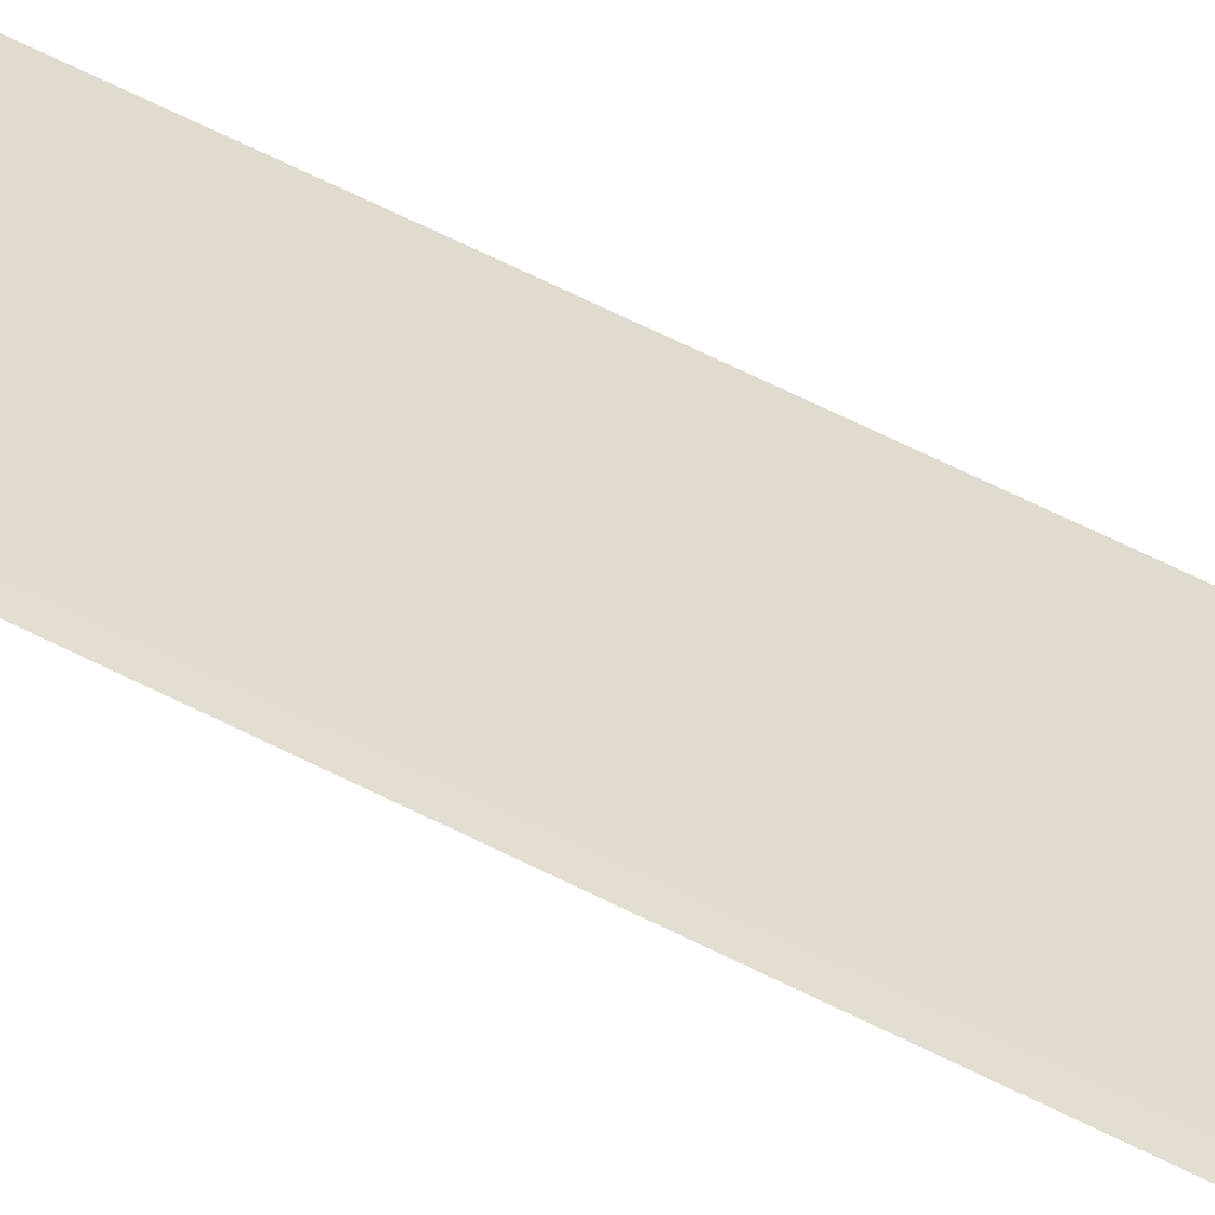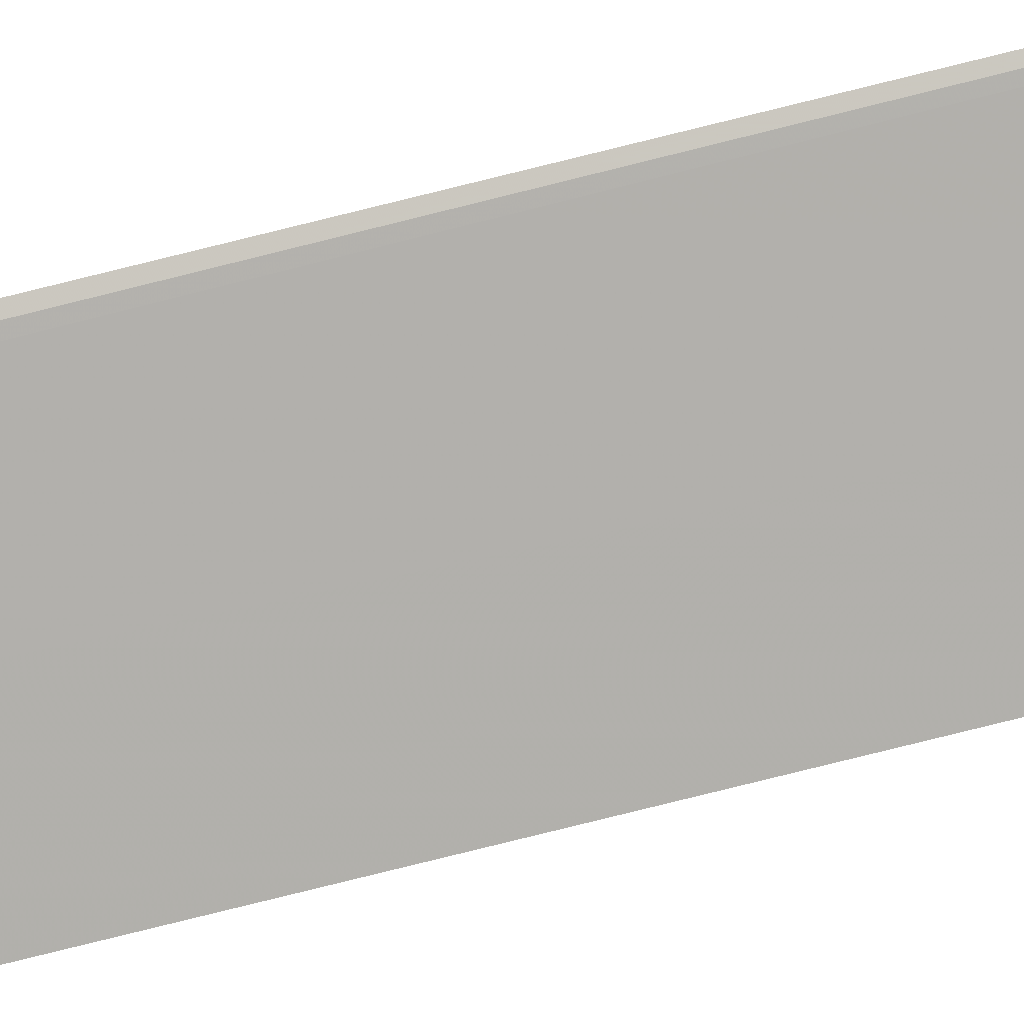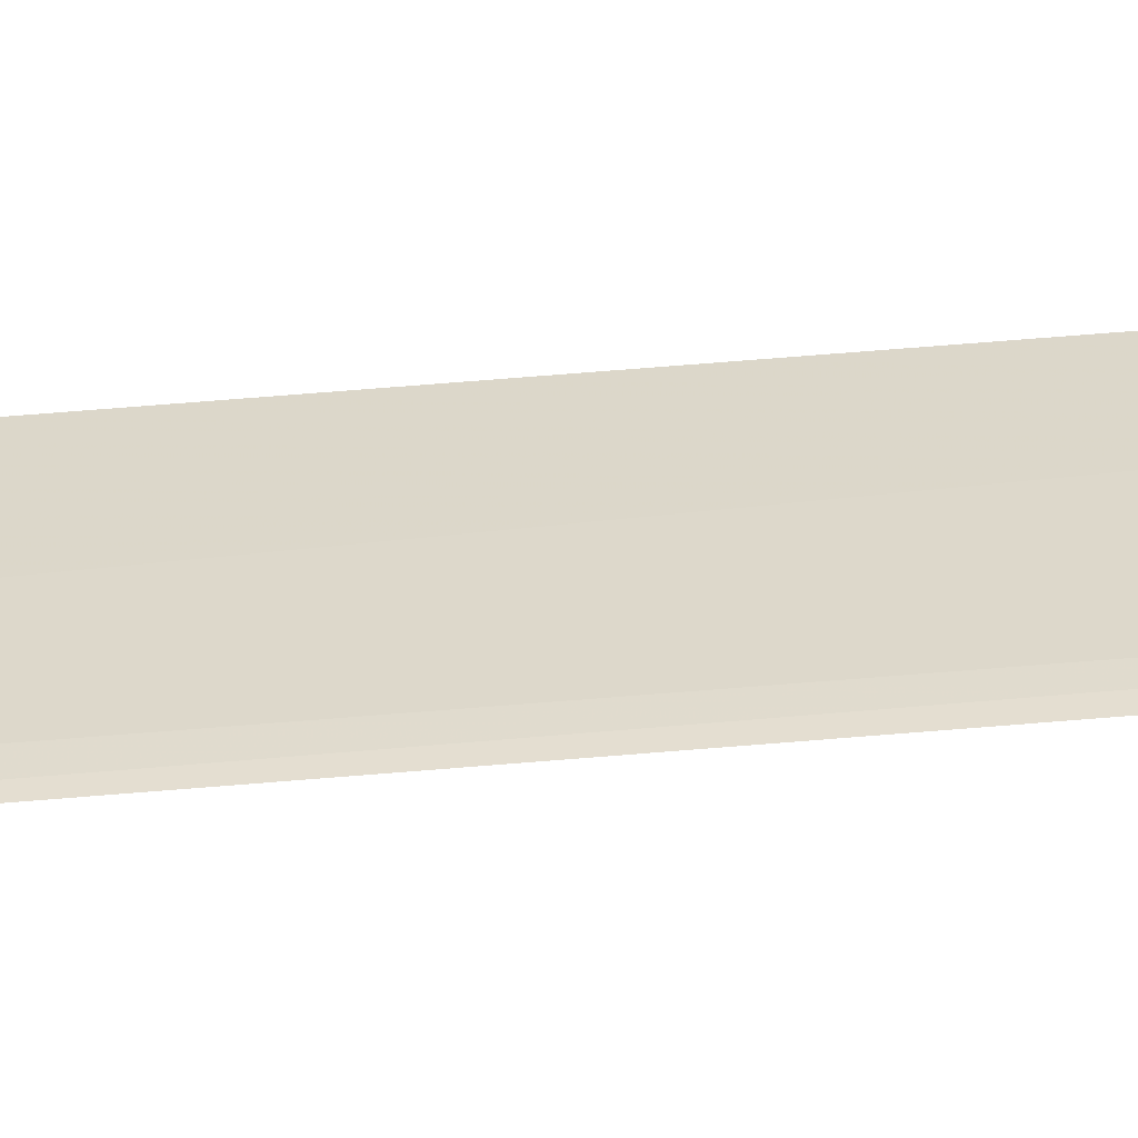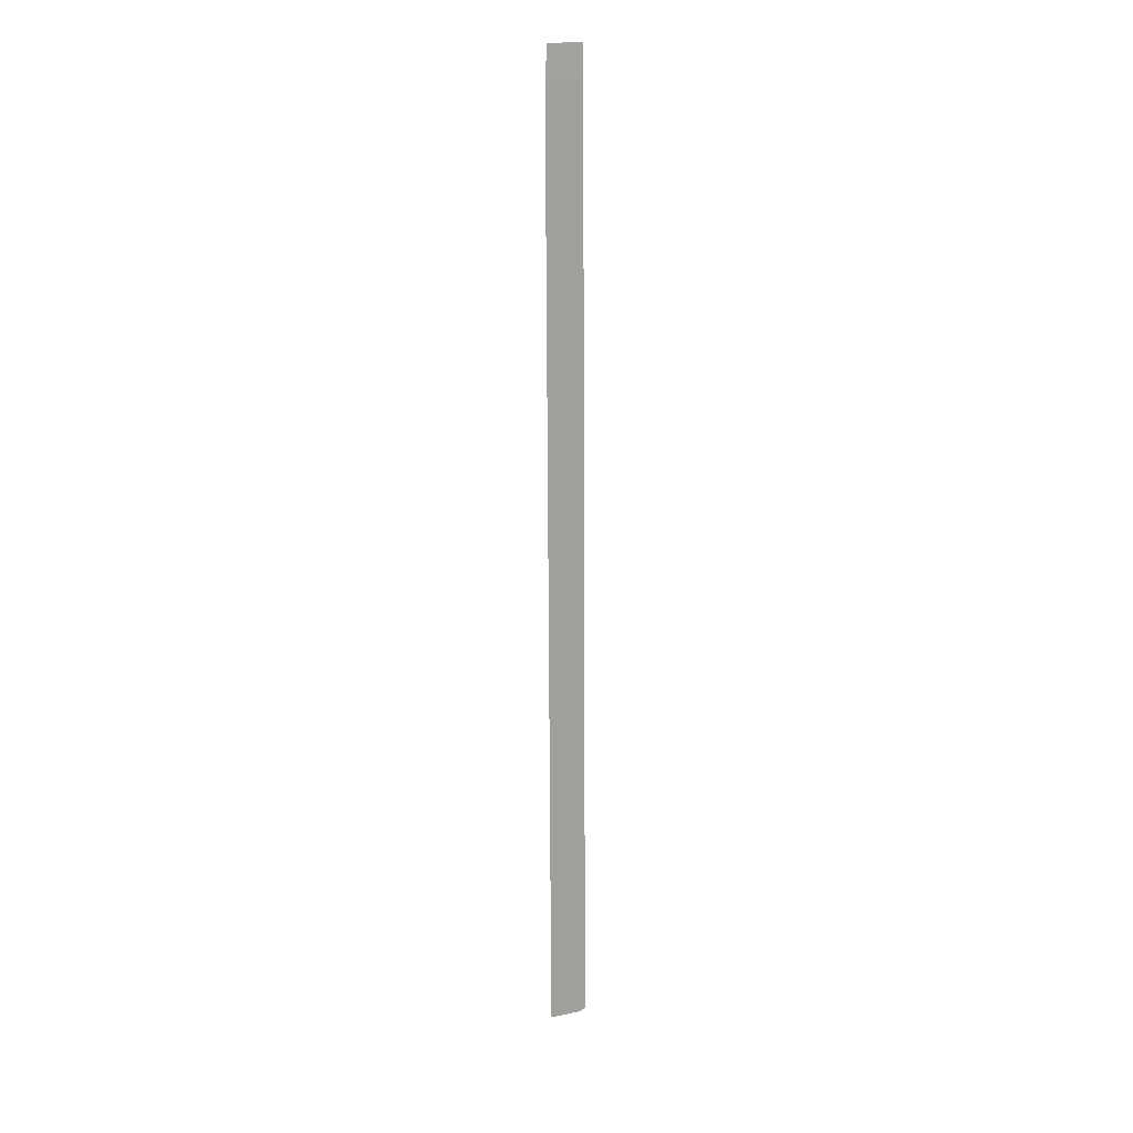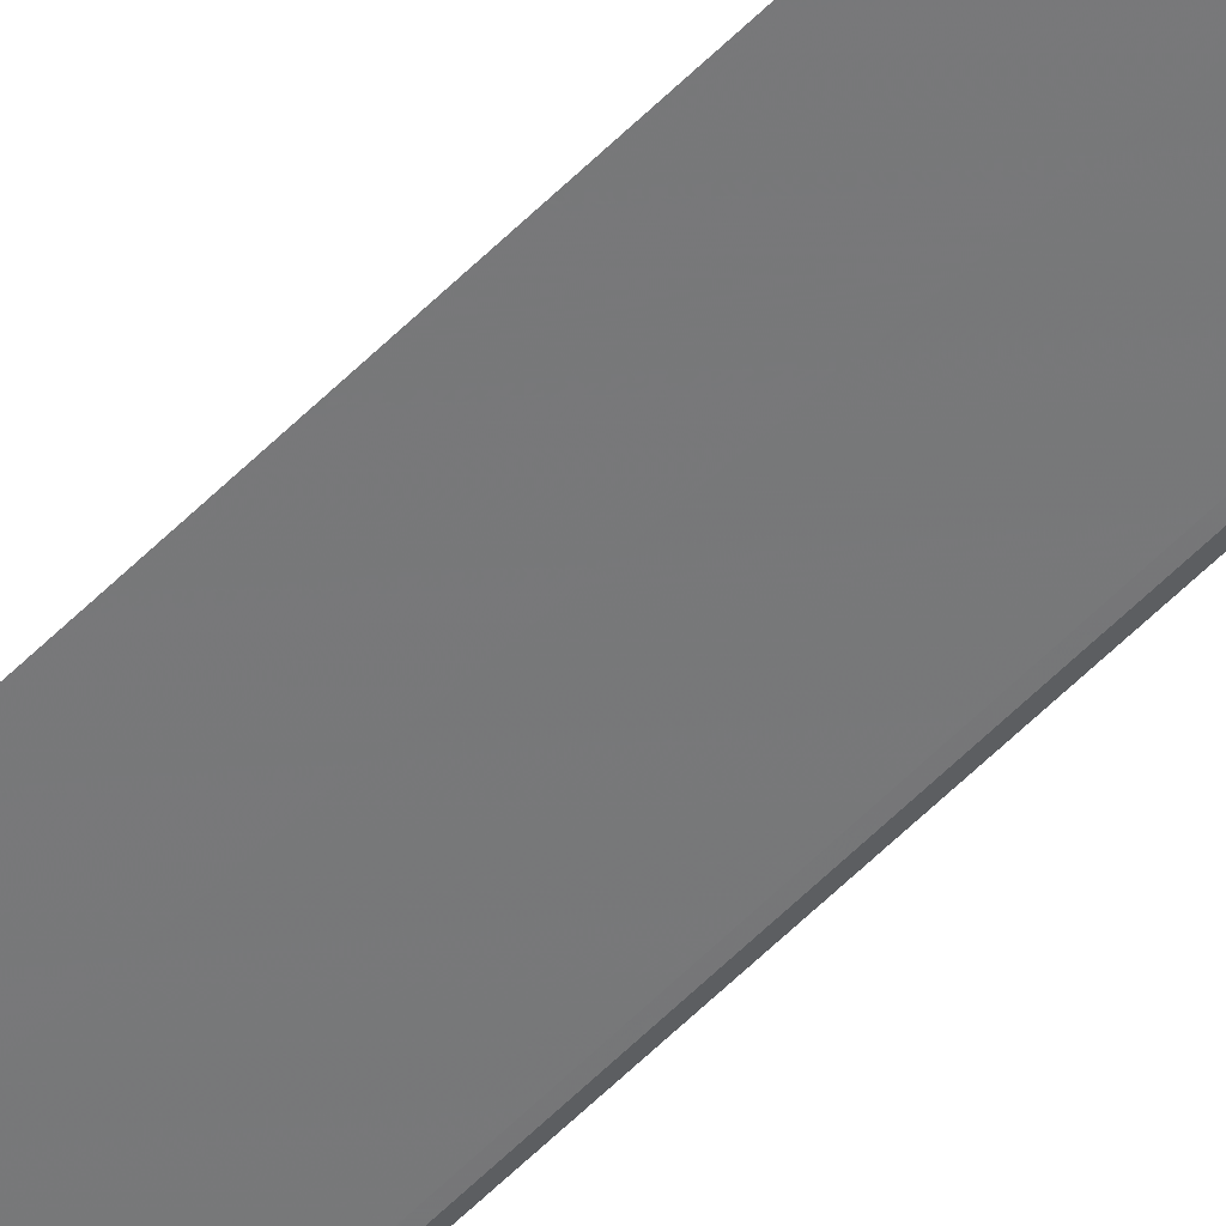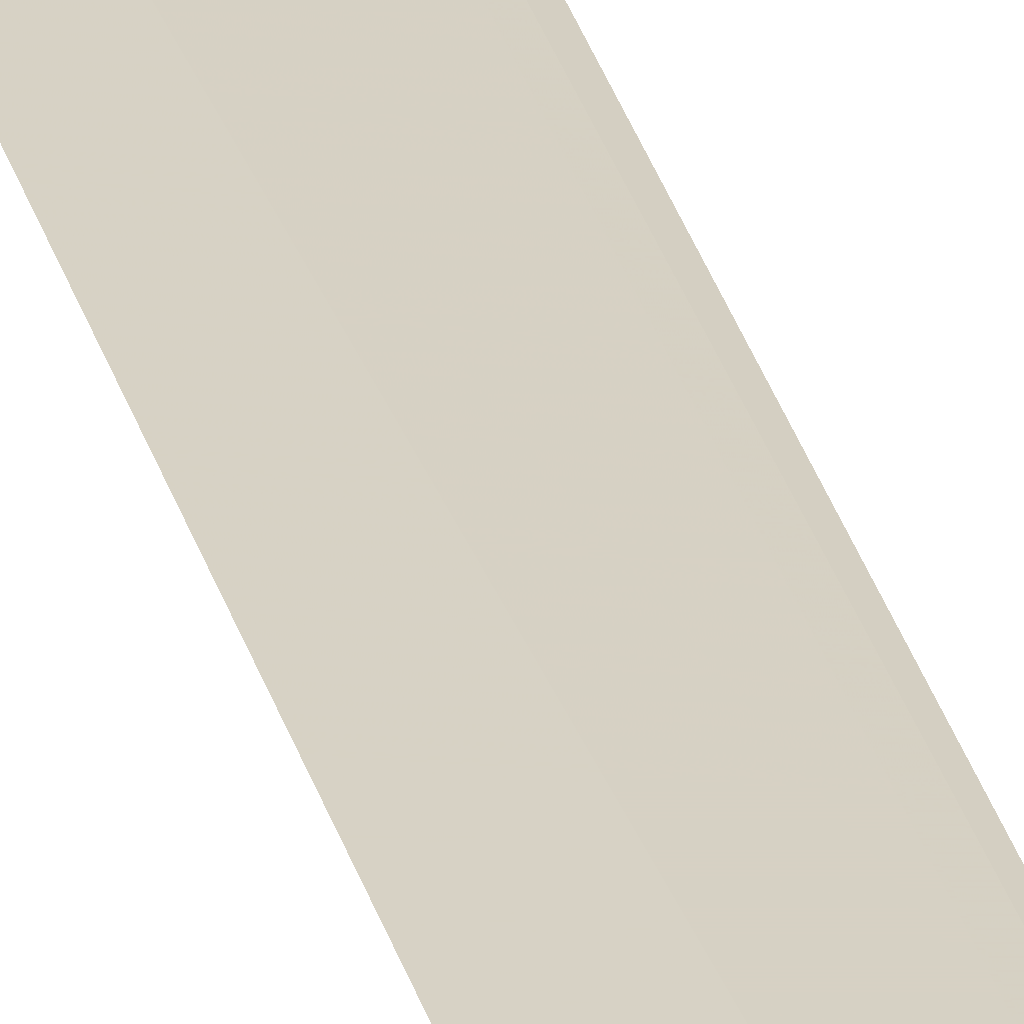
<metadata>
{"format":"obj","ext":"obj","renderer":"f3d","projection":"perspective","resolution":1024,"background":"white","views":[{"elev":31.7,"azim":-49.2,"up":"+Y"},{"elev":-75.2,"azim":104.1,"up":"+Y"},{"elev":27.3,"azim":-100.2,"up":"+Y"},{"elev":18.2,"azim":159.4,"up":"+Z"},{"elev":-60.0,"azim":-44.4,"up":"+Y"},{"elev":27.8,"azim":166.9,"up":"+Y"}]}
</metadata>
<code>
v -0.1337 0.02407 0.1471
v -0.1375 0.02491 0.01571
v -0.1376 0.02393 0.1424
v -0.1384 0.02482 0.01607
v -0.1332 0.02514 0.01579
v -0.1381 0.02381 0.147
v -0.1331 0.02423 0.1424
v -0.1333 0.0241 0.147
f 3 2 4
f 5 1 4
f 5 4 2
f 6 3 4
f 6 4 1
f 7 5 2
f 7 2 3
f 7 3 6
f 8 1 5
f 8 5 7
f 8 7 6
f 8 6 1

</code>
